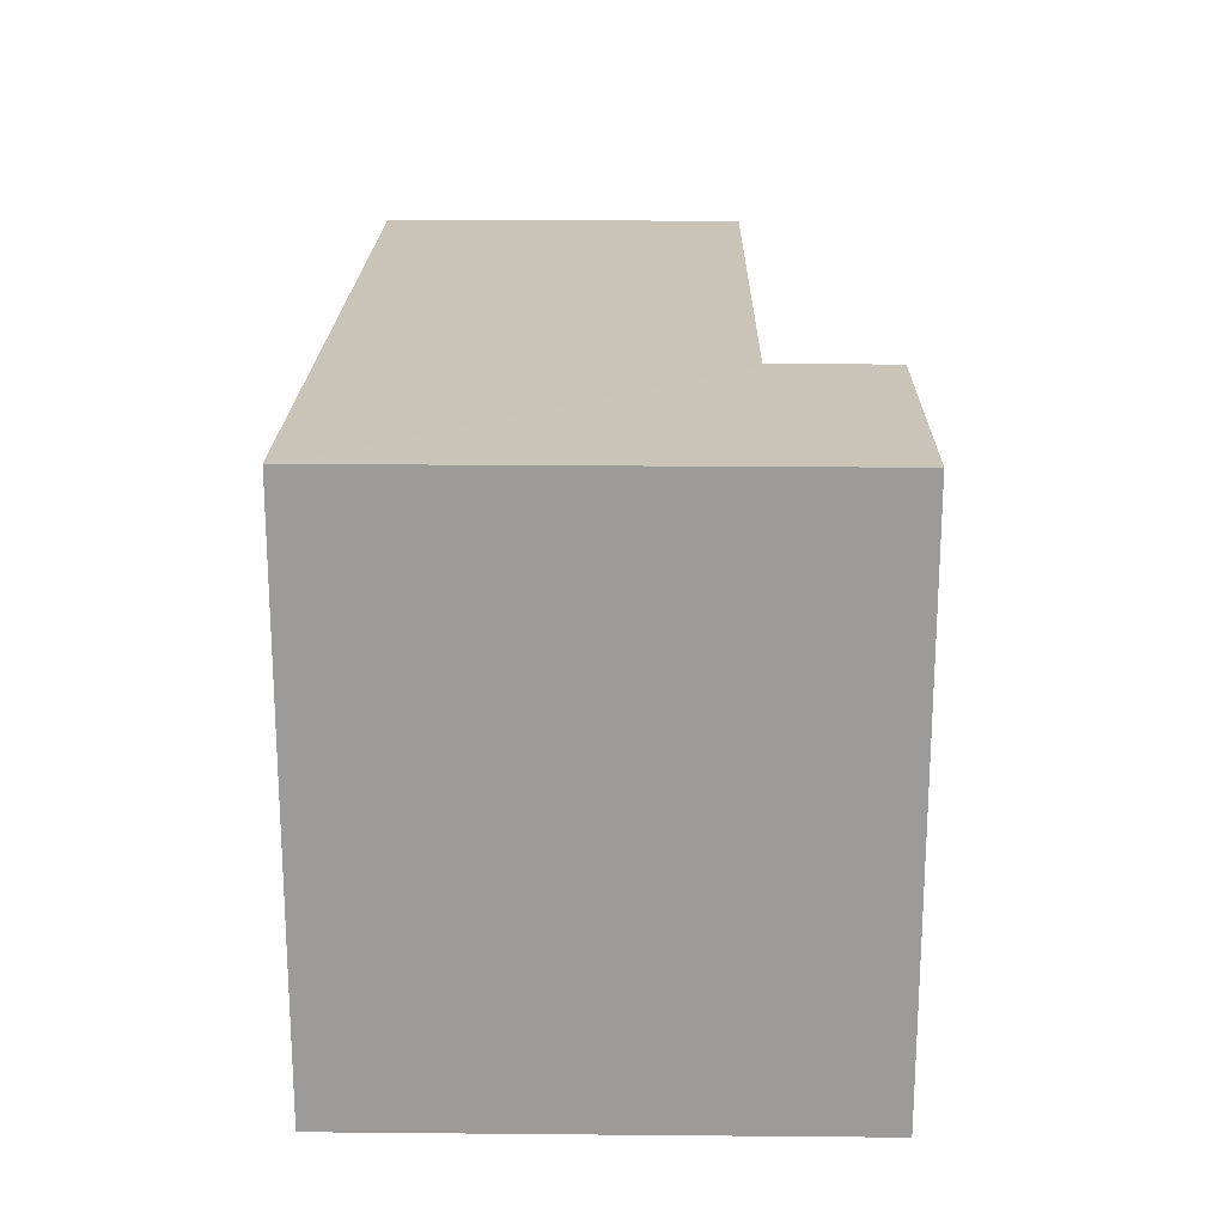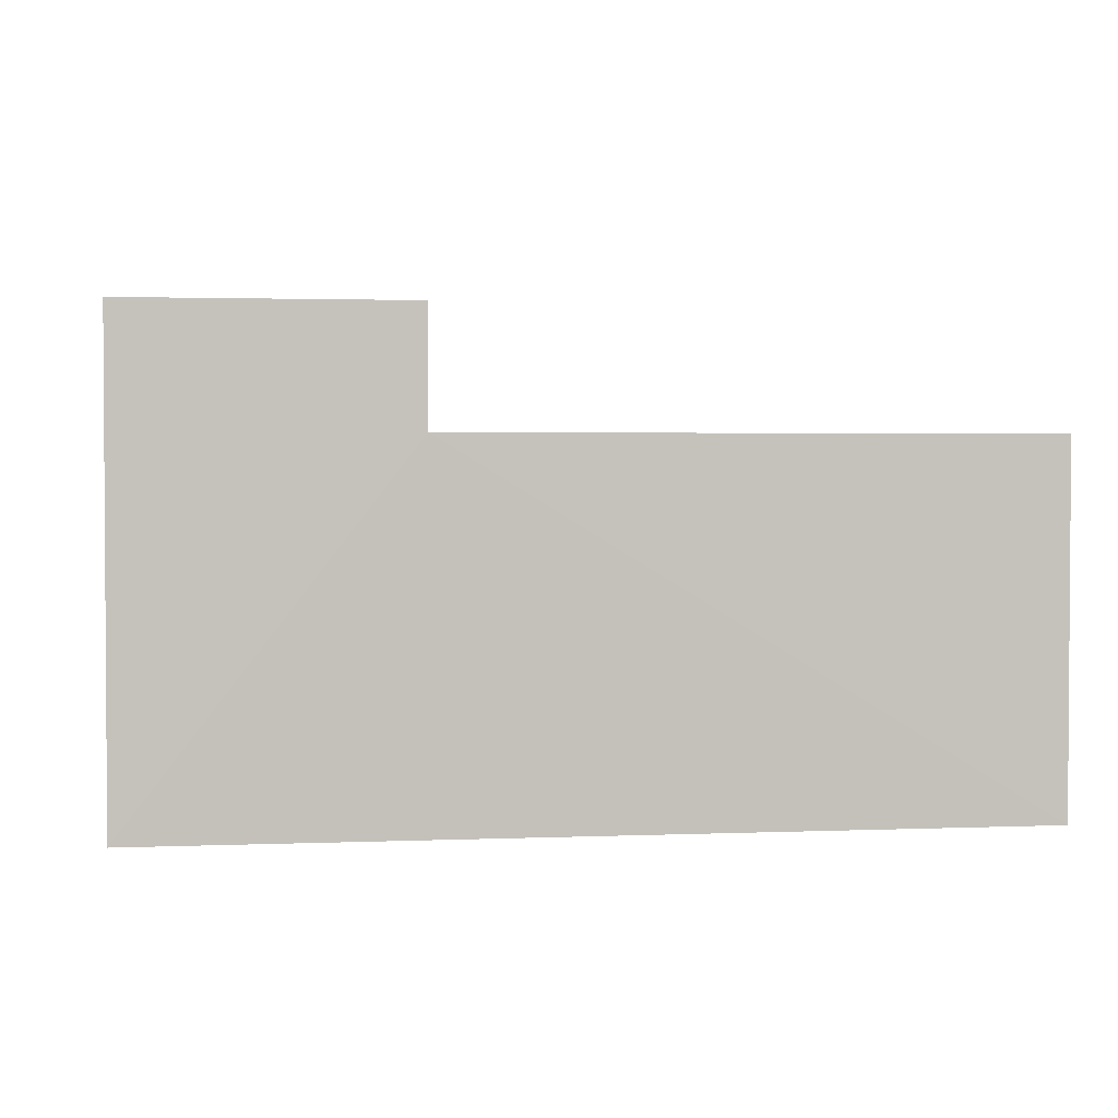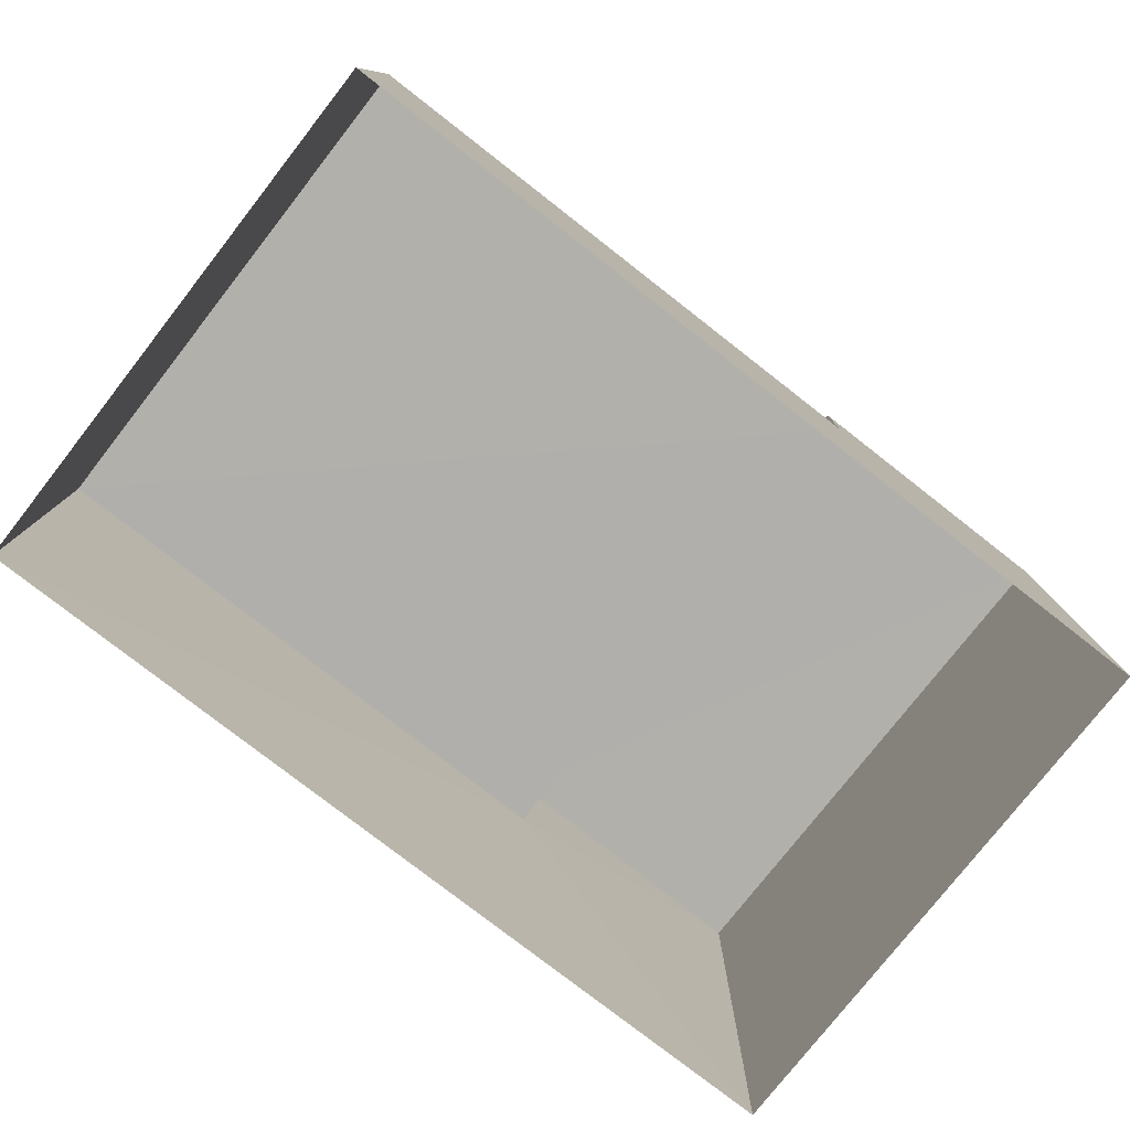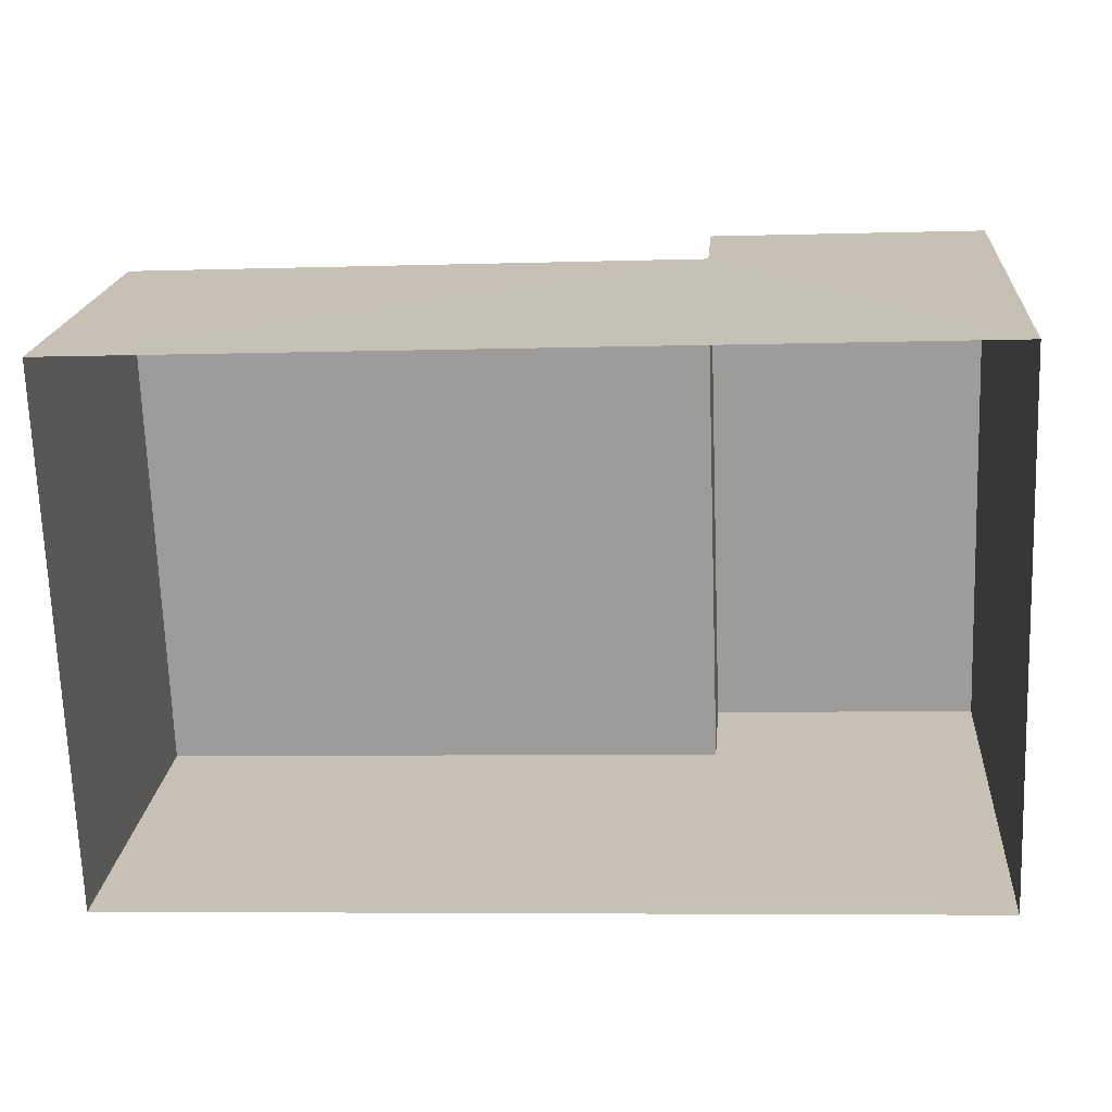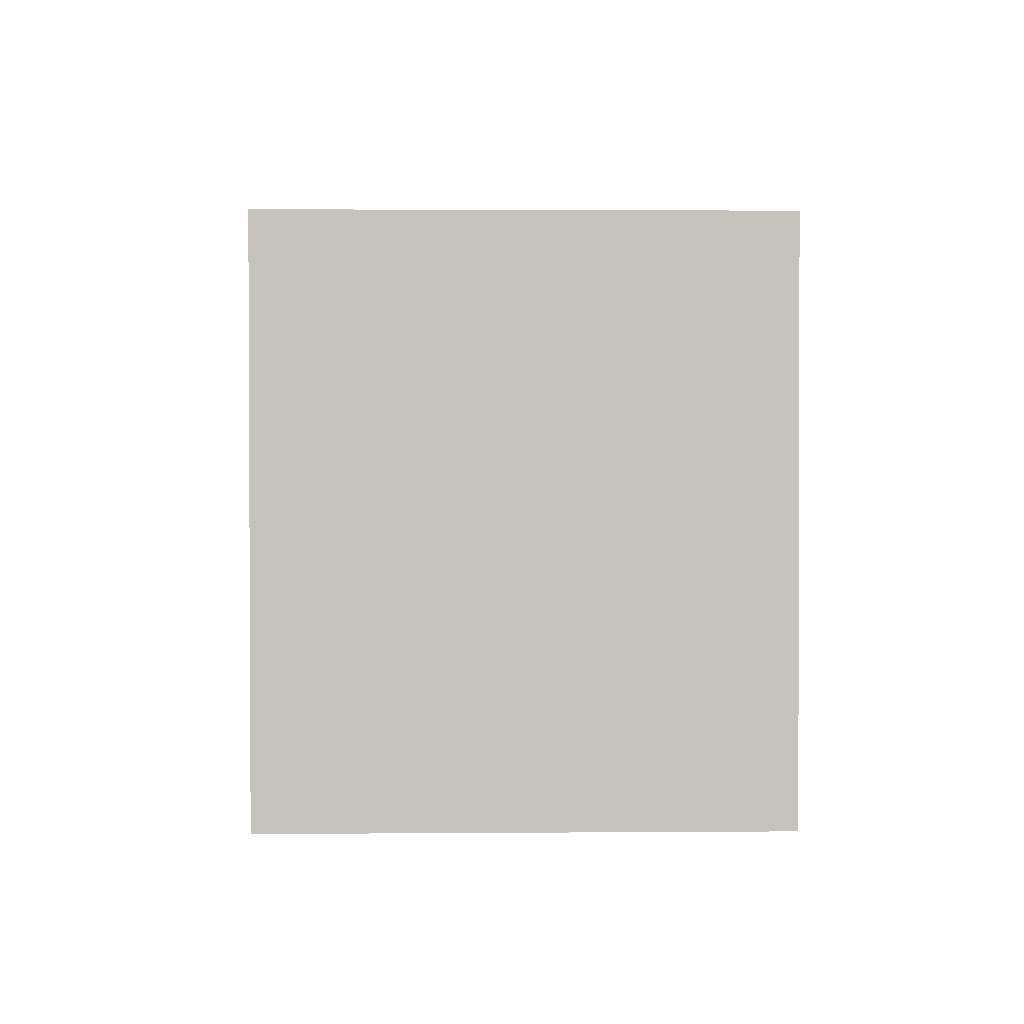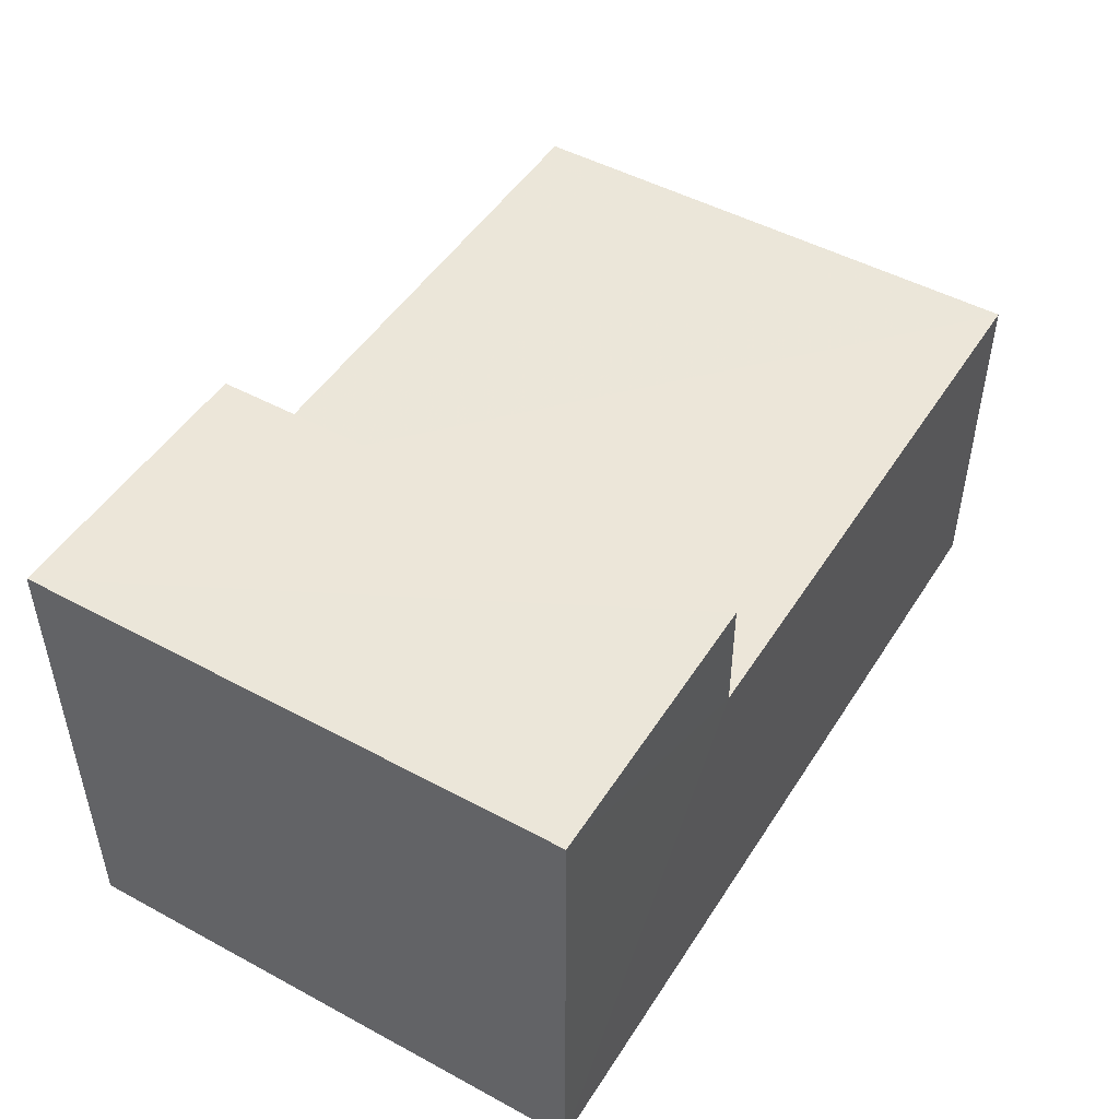
<metadata>
{"format":"obj","ext":"obj","renderer":"f3d","projection":"perspective","resolution":1024,"background":"white","views":[{"elev":22.2,"azim":-89.1,"up":"+Y"},{"elev":2.2,"azim":-10.3,"up":"+Z"},{"elev":-78.4,"azim":139.9,"up":"+Z"},{"elev":19.1,"azim":-175.6,"up":"+Y"},{"elev":3.2,"azim":-91.5,"up":"+Y"},{"elev":48.5,"azim":-60.9,"up":"+Z"}]}
</metadata>
<code>
v -3.72e+05 -1.04e+05 31.45
v -3.72e+05 -1.04e+05 31.45
v -3.72e+05 -1.04e+05 31.45
v -3.72e+05 -1.04e+05 31.45
v -3.72e+05 -1.04e+05 38.77
v -3.72e+05 -1.04e+05 38.77
v -3.72e+05 -1.04e+05 38.77
v -3.72e+05 -1.04e+05 38.77
v -3.72e+05 -1.04e+05 37
v -3.72e+05 -1.04e+05 37
v -3.72e+05 -1.04e+05 37
v -3.72e+05 -1.04e+05 37
f 1 2 3
f 4 1 3
f 5 6 7
f 8 5 7
f 9 10 11
f 9 12 10
f 3 12 4
f 4 12 8
f 3 10 12
f 8 12 5
f 7 1 4
f 8 7 4
f 11 2 9
f 6 9 7
f 7 9 1
f 9 2 1
f 11 3 2
f 11 10 3
f 12 6 5
f 12 9 6

</code>
